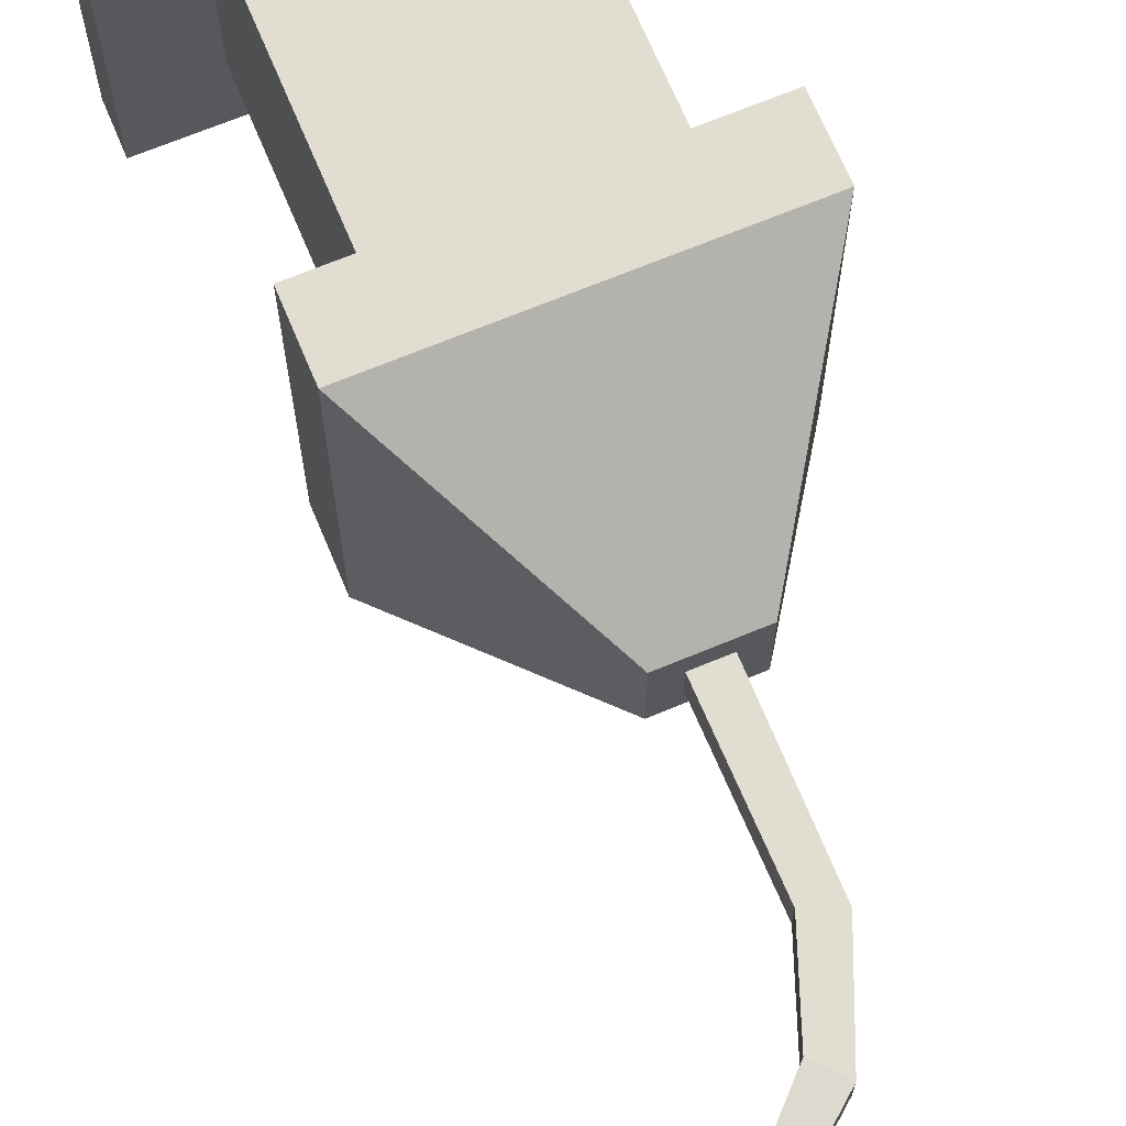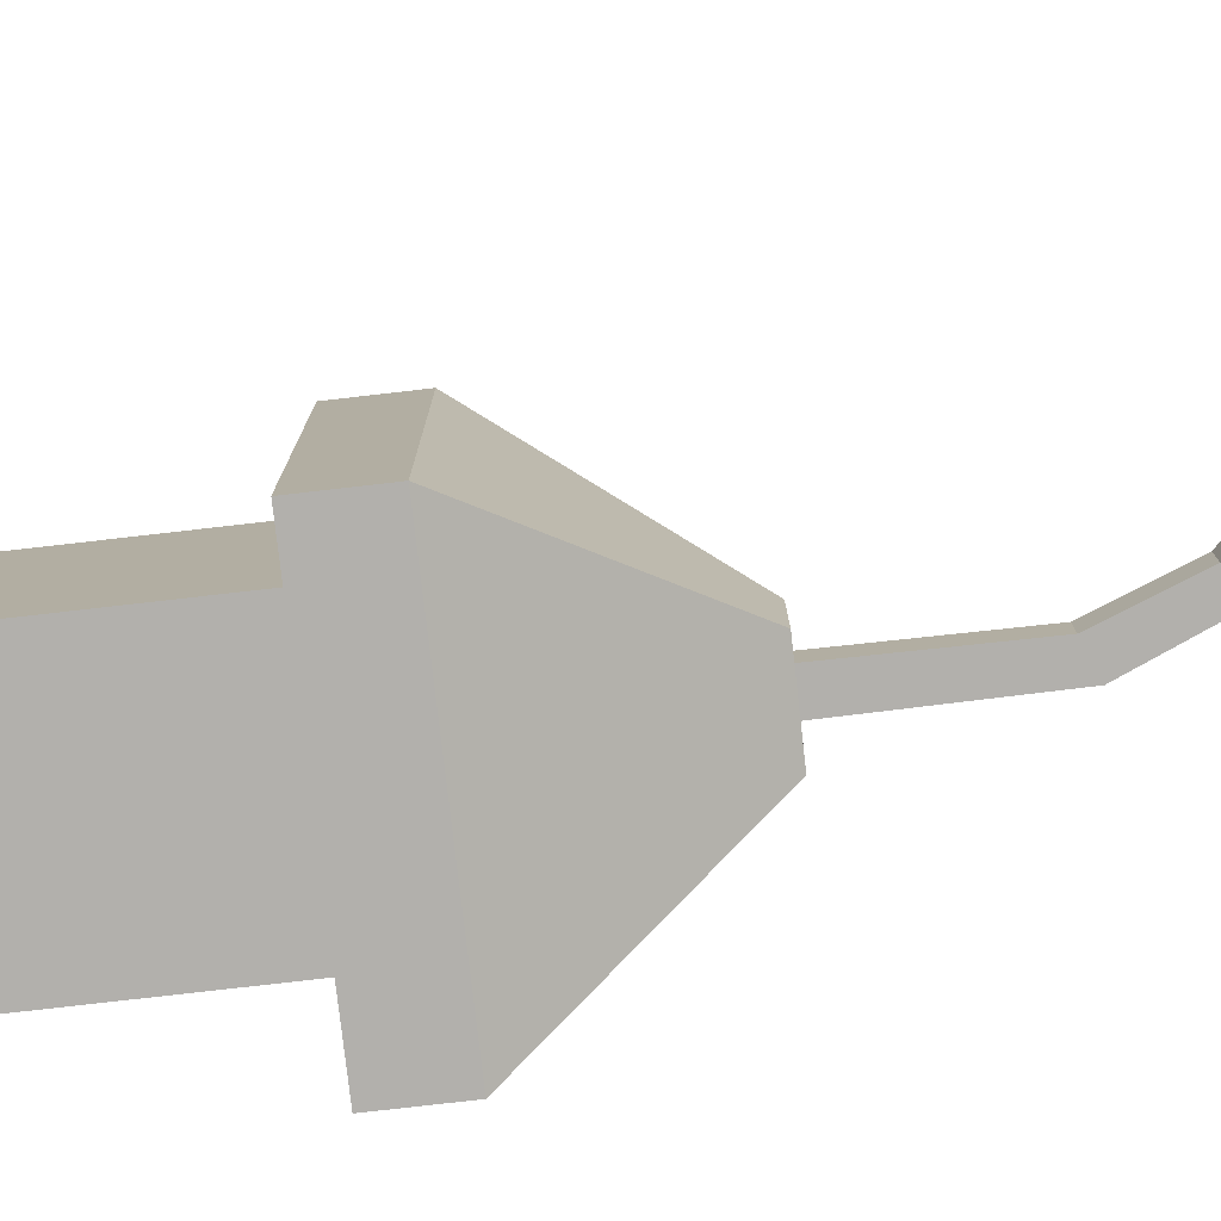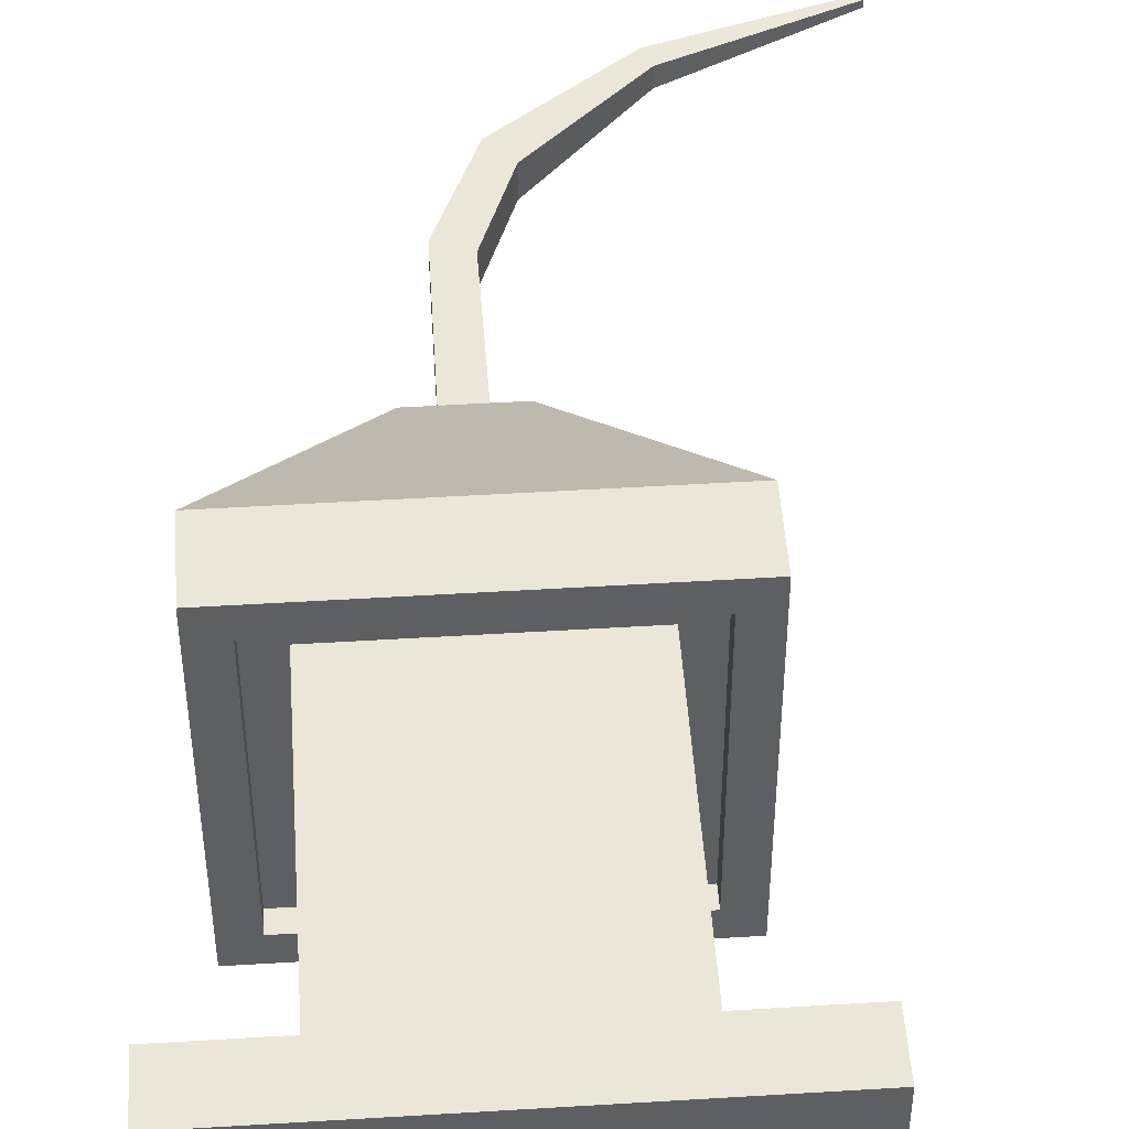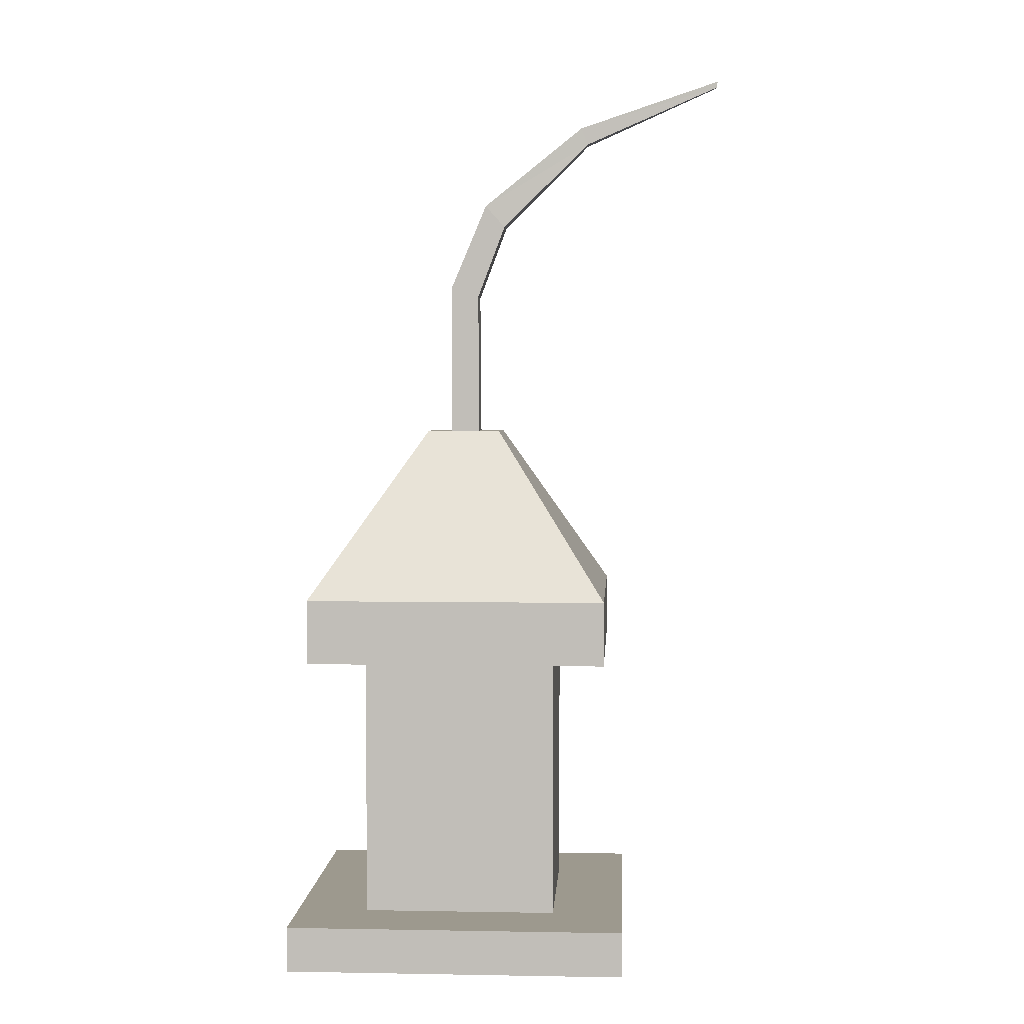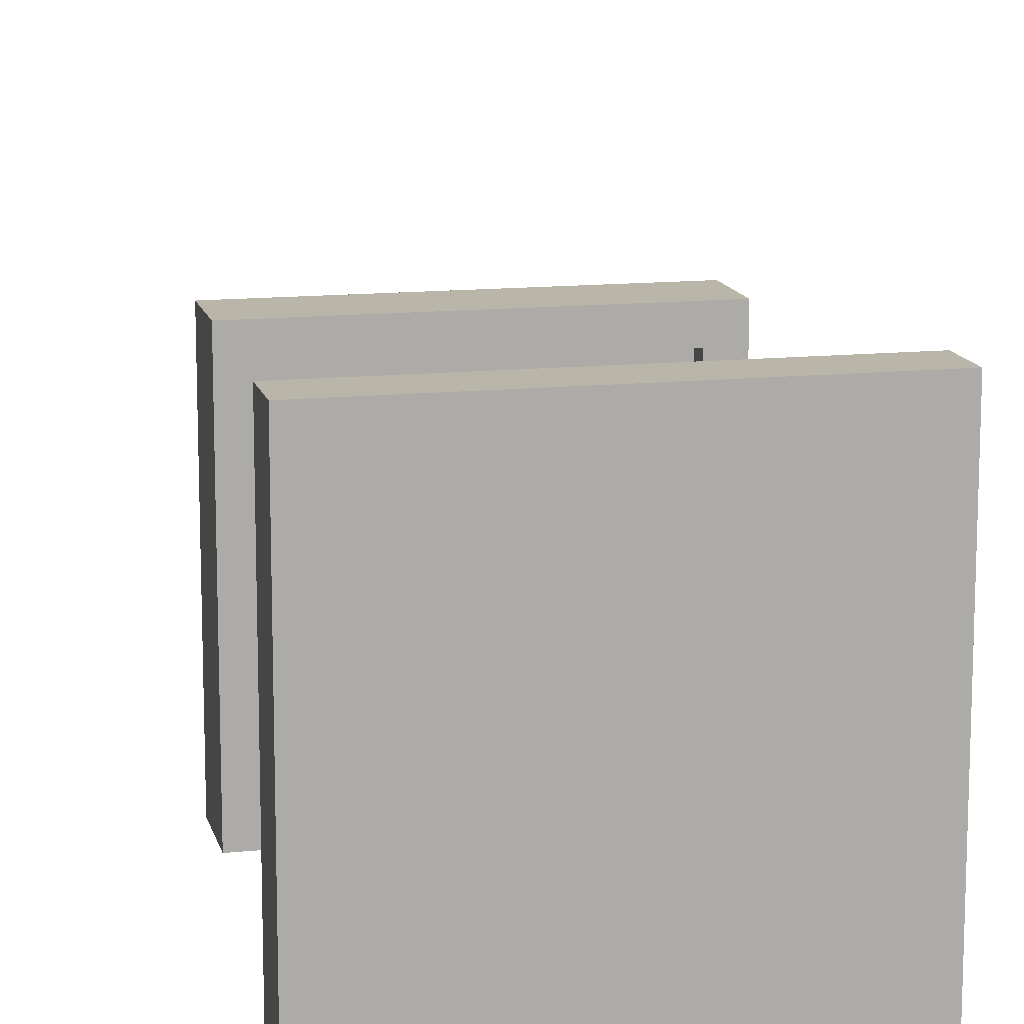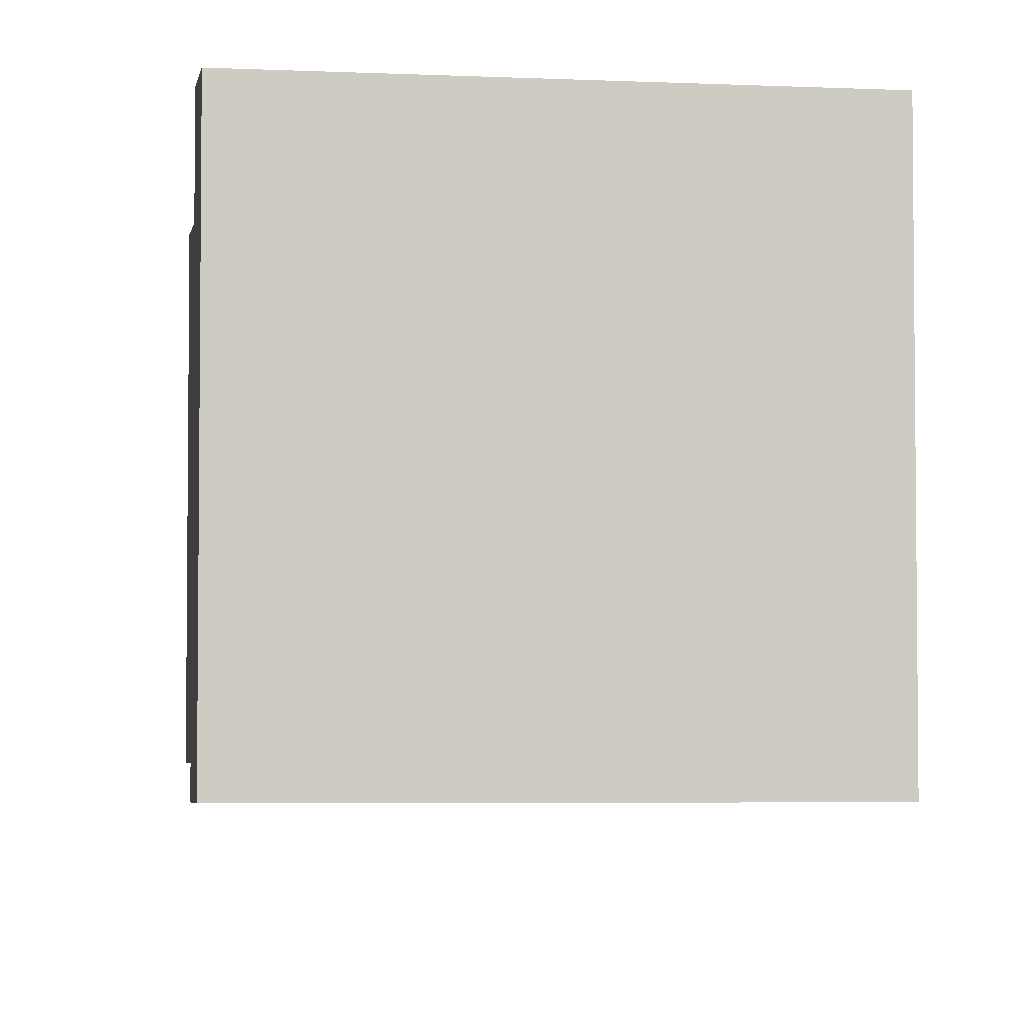
<metadata>
{"format":"obj","ext":"obj","renderer":"f3d","projection":"perspective","resolution":1024,"background":"white","views":[{"elev":68.7,"azim":157.4,"up":"+Z"},{"elev":-78.7,"azim":96.5,"up":"+Z"},{"elev":48.8,"azim":-3.9,"up":"+Z"},{"elev":3.3,"azim":3.4,"up":"+Y"},{"elev":13.4,"azim":-13.1,"up":"+Z"},{"elev":-4.3,"azim":-9.1,"up":"+Z"}]}
</metadata>
<code>
o Lantern_Root_Cube.080
v -0.3219 -0.02819 0.3219
v -0.3219 0.05724 0.3219
v -0.3219 -0.02819 -0.3219
v -0.3219 0.05724 -0.3219
v 0.322 -0.02819 0.3219
v 0.322 0.05724 0.3219
v 0.322 -0.02819 -0.3219
v 0.322 0.05724 -0.3219
v -0.185 0.05724 0.185
v -0.185 0.05724 -0.185
v 0.1851 0.05724 -0.185
v 0.1851 0.05724 0.185
v -0.185 0.5966 0.185
v -0.185 0.5966 -0.185
v 0.1851 0.5966 -0.185
v 0.1851 0.5966 0.185
v -0.185 0.5966 0.185
v -0.185 0.5966 -0.185
v 0.1851 0.5966 -0.185
v 0.1851 0.5966 0.185
v -0.2855 0.5966 0.2855
v -0.2855 0.5966 -0.2855
v 0.2855 0.5966 -0.2855
v 0.2855 0.5966 0.2855
v -0.2855 0.6848 0.2855
v -0.2855 0.6848 -0.2855
v 0.2855 0.6848 -0.2855
v 0.2855 0.6848 0.2855
v -0.07083 1.009 0.07086
v -0.07083 1.009 -0.07086
v 0.07088 1.009 -0.07086
v 0.07088 1.009 0.07086
v 0.2353 0.5966 -0.2353
v 0.2353 0.5966 0.2353
v -0.2353 0.5966 0.2353
v -0.2353 0.5966 -0.2353
v -0.2855 0.5629 0.2855
v -0.2855 0.5629 -0.2855
v 0.2855 0.5629 -0.2855
v 0.2855 0.5629 0.2855
v 0.2353 0.5629 -0.2353
v -0.2353 0.5629 0.2353
v 0.2353 0.5629 0.2353
v -0.2353 0.5629 -0.2353
v -0.02834 1.009 0.02837
v -0.02834 1.009 -0.02837
v 0.0284 1.009 -0.02837
v 0.0284 1.009 0.02837
v -0.02629 1.301 0.02837
v -0.02629 1.301 -0.02837
v 0.02635 1.28 -0.02837
v 0.02635 1.28 0.02837
v 0.0419 1.463 0.02837
v 0.0419 1.463 -0.02837
v 0.07965 1.42 -0.02837
v 0.07965 1.42 0.02837
v 0.2348 1.618 0.0174
v 0.2348 1.618 -0.0174
v 0.2473 1.586 -0.0174
v 0.2473 1.586 0.0174
v 0.5084 1.711 0.005852
v 0.5084 1.711 -0.005852
v 0.5069 1.699 -0.005852
v 0.5069 1.699 0.005852
f 2 3 1
f 4 7 3
f 8 5 7
f 6 1 5
f 7 1 3
f 4 11 8
f 11 16 12
f 8 12 6
f 2 10 4
f 2 12 9
f 13 20 17
f 9 14 10
f 12 13 9
f 10 15 11
f 34 42 35
f 15 18 19
f 16 19 20
f 14 17 18
f 23 28 24
f 33 43 34
f 22 37 21
f 24 39 23
f 28 29 25
f 21 26 22
f 24 25 21
f 22 27 23
f 31 48 32
f 27 30 31
f 27 32 28
f 25 30 26
f 19 36 33
f 20 35 17
f 17 36 18
f 19 34 20
f 43 39 40
f 42 38 44
f 43 37 42
f 41 38 39
f 21 40 24
f 23 38 22
f 35 44 36
f 36 41 33
f 45 52 49
f 29 46 30
f 32 45 29
f 31 46 47
f 51 56 52
f 46 51 47
f 47 52 48
f 45 50 46
f 53 58 54
f 49 54 50
f 49 56 53
f 50 55 51
f 57 64 61
f 53 60 57
f 54 59 55
f 55 60 56
f 62 64 63
f 58 63 59
f 59 64 60
f 57 62 58
f 2 4 3
f 4 8 7
f 8 6 5
f 6 2 1
f 7 5 1
f 4 10 11
f 11 15 16
f 8 11 12
f 2 9 10
f 2 6 12
f 13 16 20
f 9 13 14
f 12 16 13
f 10 14 15
f 34 43 42
f 15 14 18
f 16 15 19
f 14 13 17
f 23 27 28
f 33 41 43
f 22 38 37
f 24 40 39
f 28 32 29
f 21 25 26
f 24 28 25
f 22 26 27
f 31 47 48
f 27 26 30
f 27 31 32
f 25 29 30
f 19 18 36
f 20 34 35
f 17 35 36
f 19 33 34
f 43 41 39
f 42 37 38
f 43 40 37
f 41 44 38
f 21 37 40
f 23 39 38
f 35 42 44
f 36 44 41
f 45 48 52
f 29 45 46
f 32 48 45
f 31 30 46
f 51 55 56
f 46 50 51
f 47 51 52
f 45 49 50
f 53 57 58
f 49 53 54
f 49 52 56
f 50 54 55
f 57 60 64
f 53 56 60
f 54 58 59
f 55 59 60
f 62 61 64
f 58 62 63
f 59 63 64
f 57 61 62

</code>
